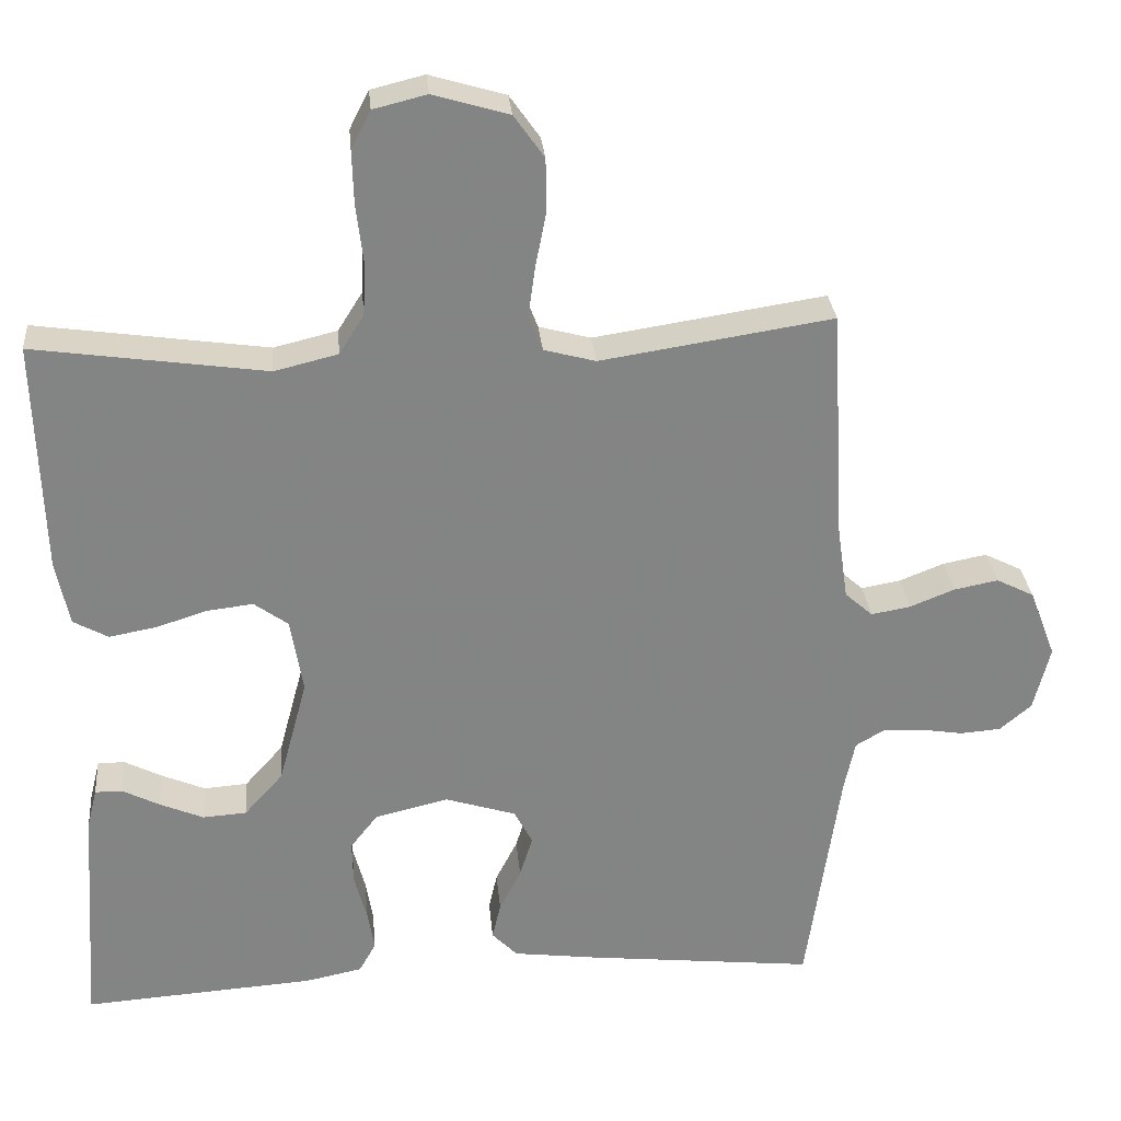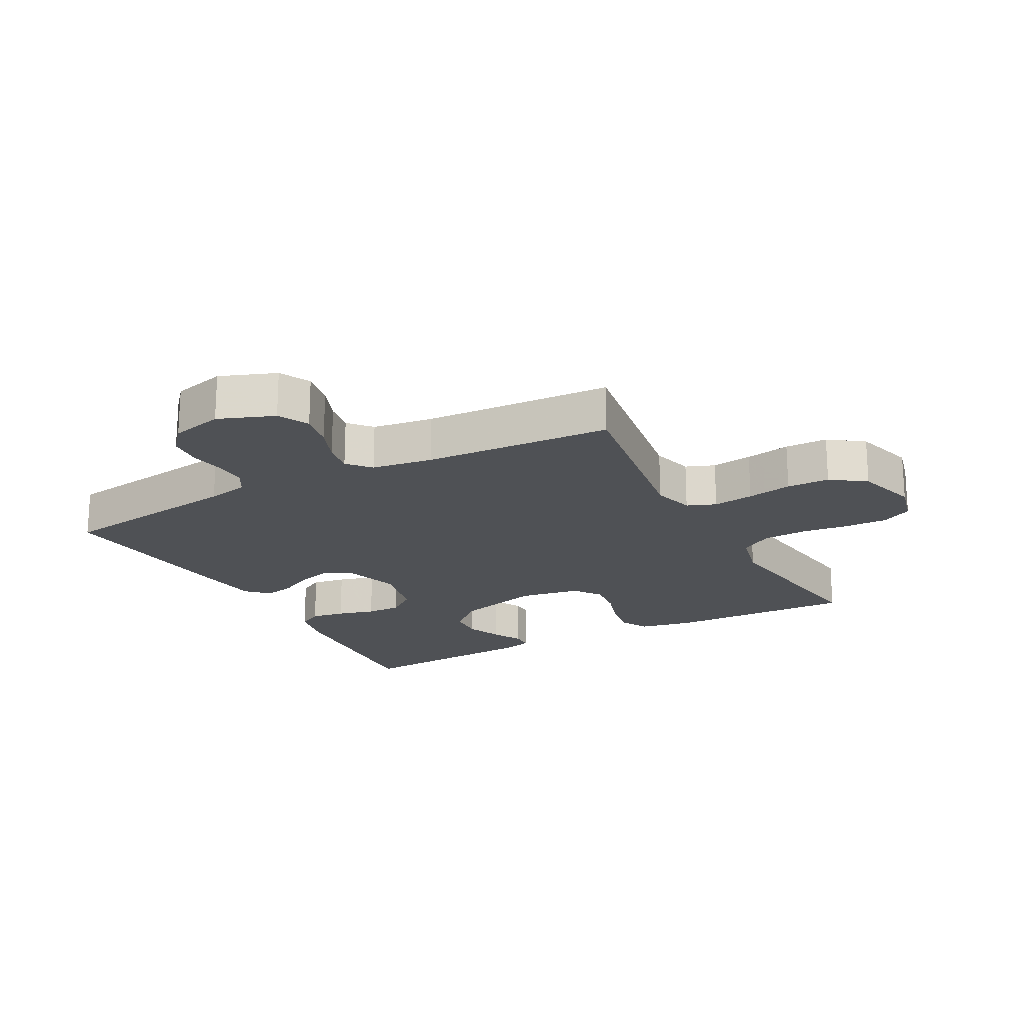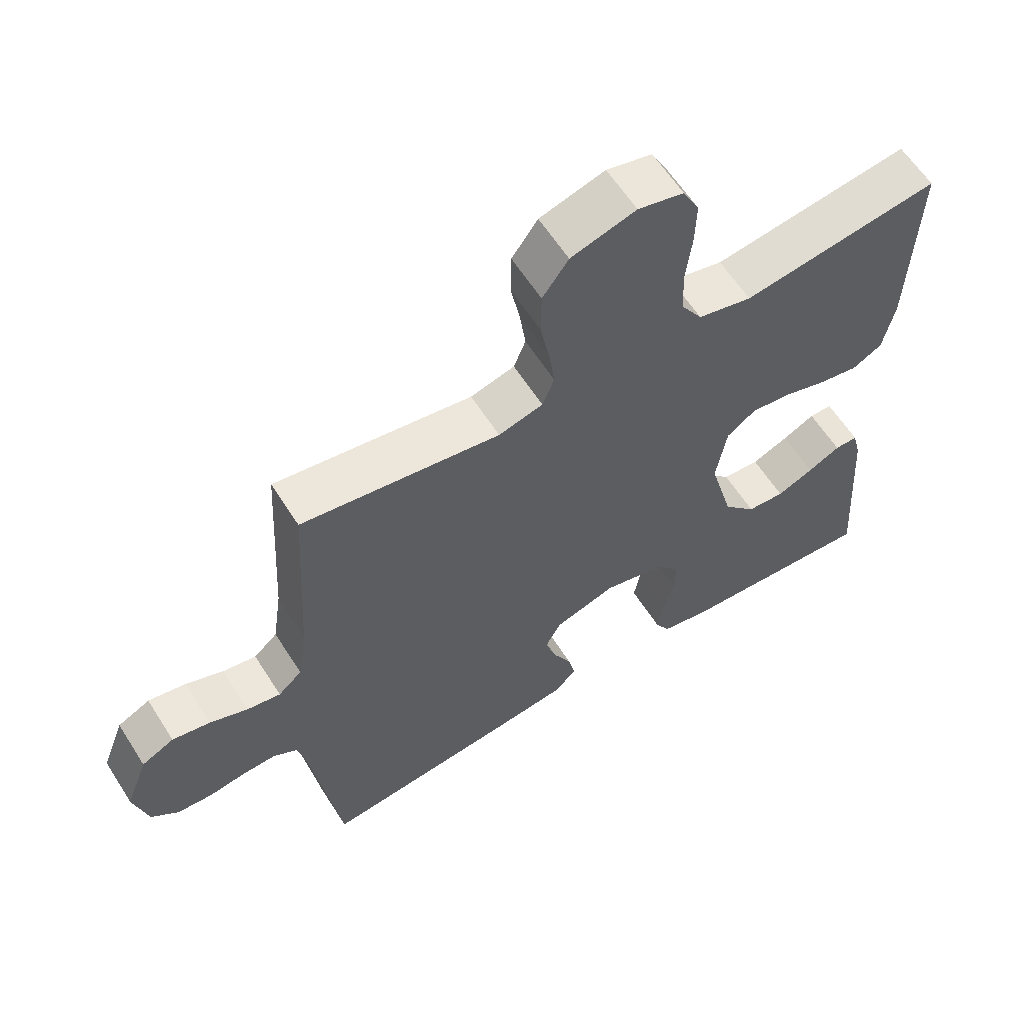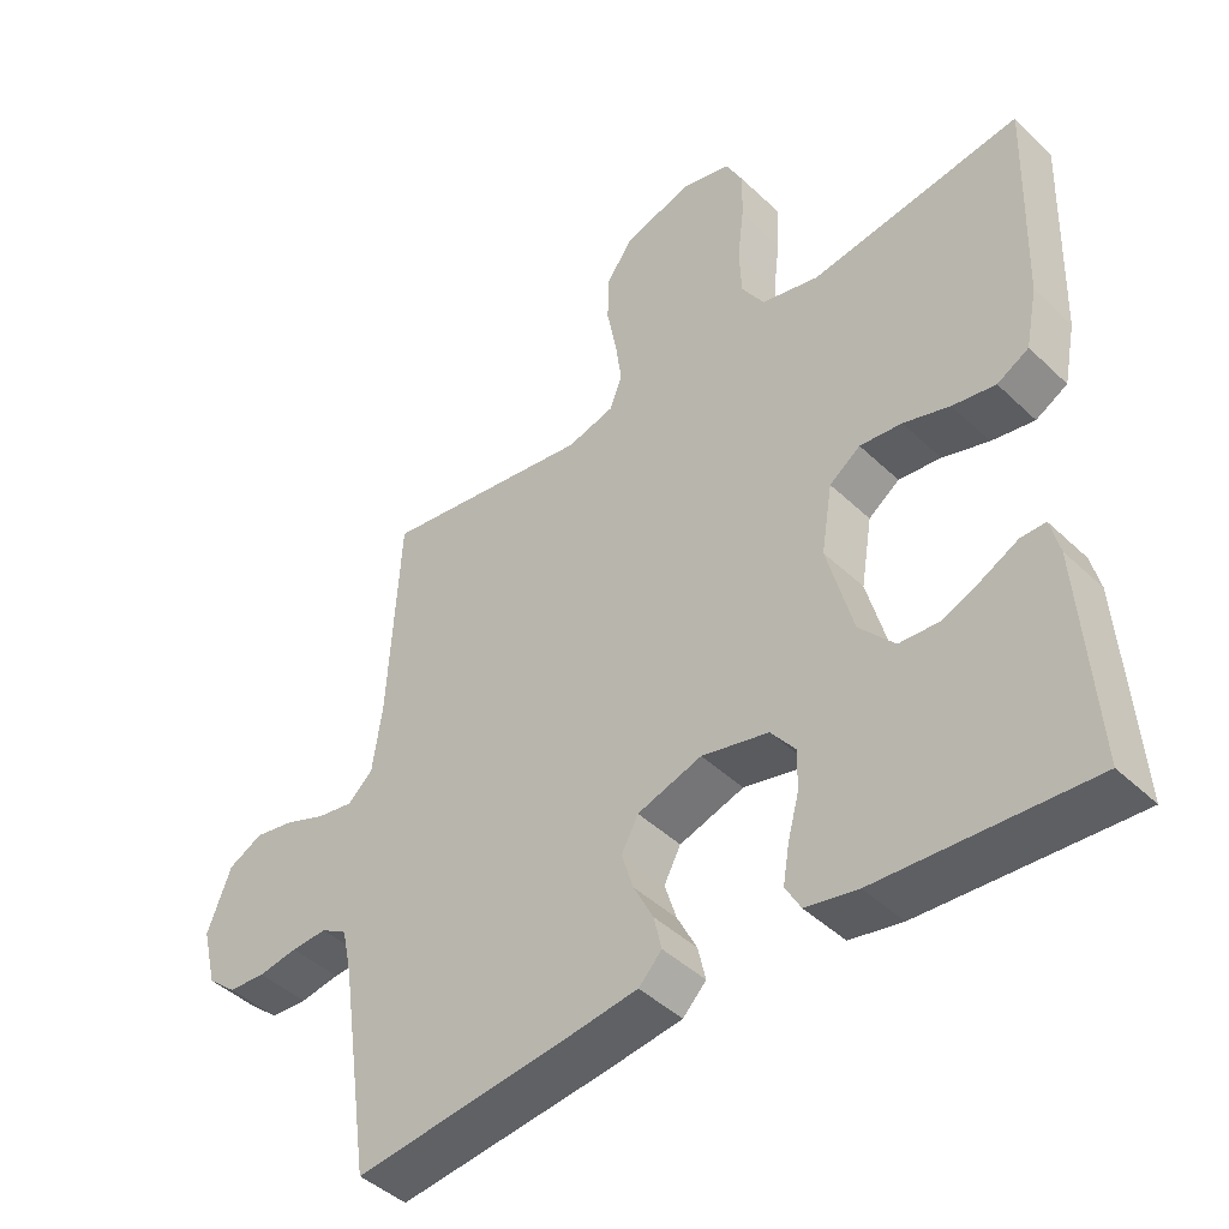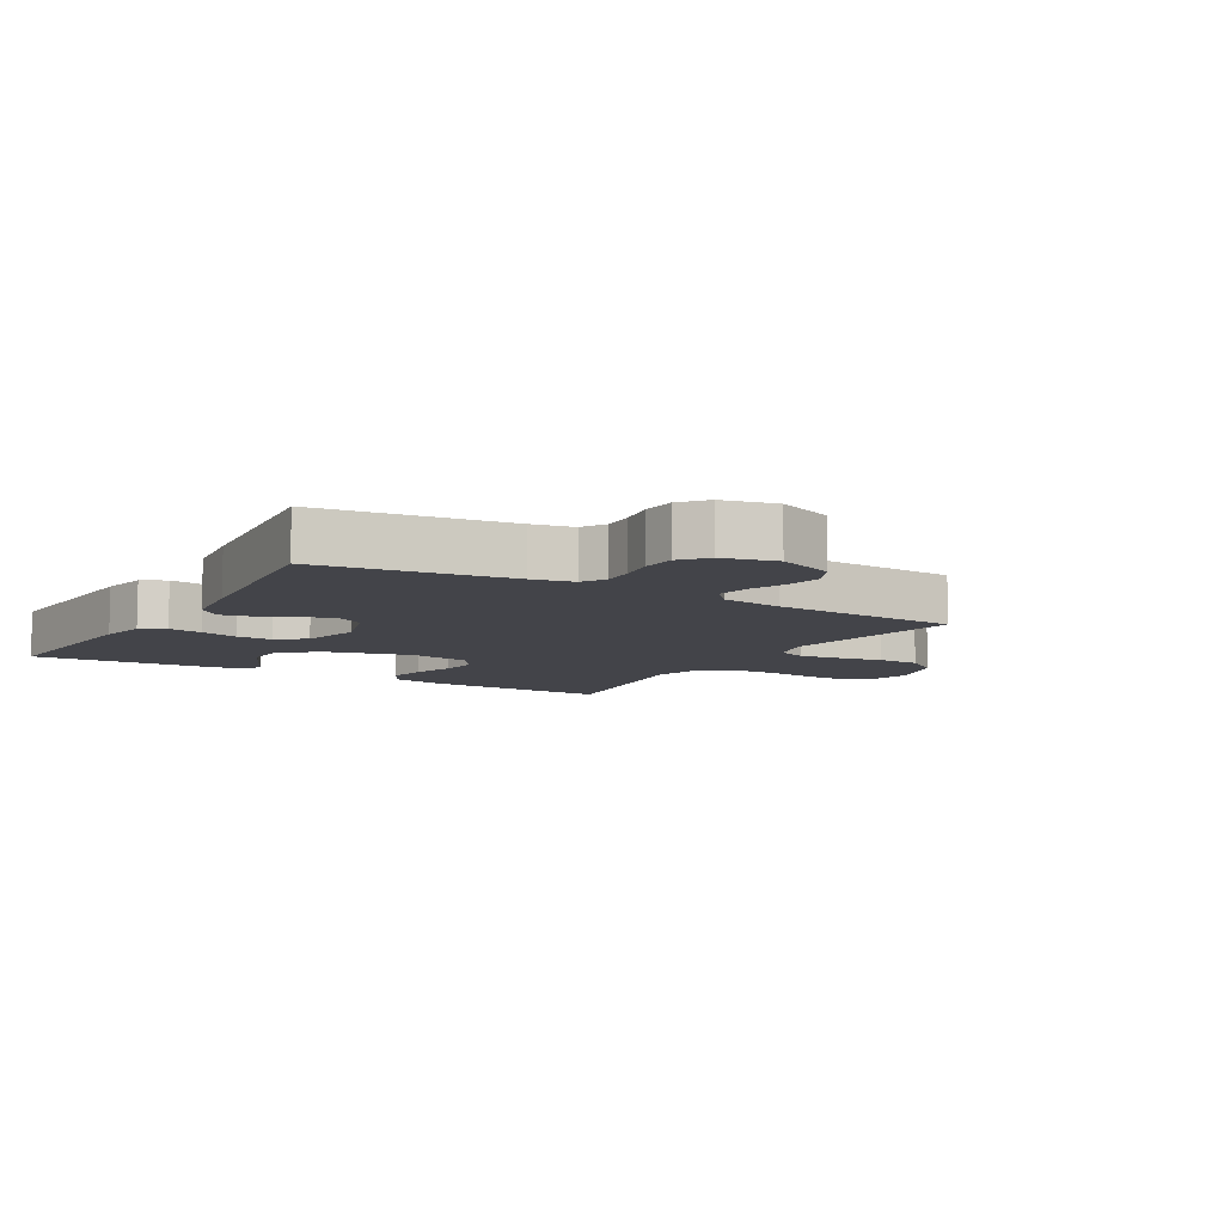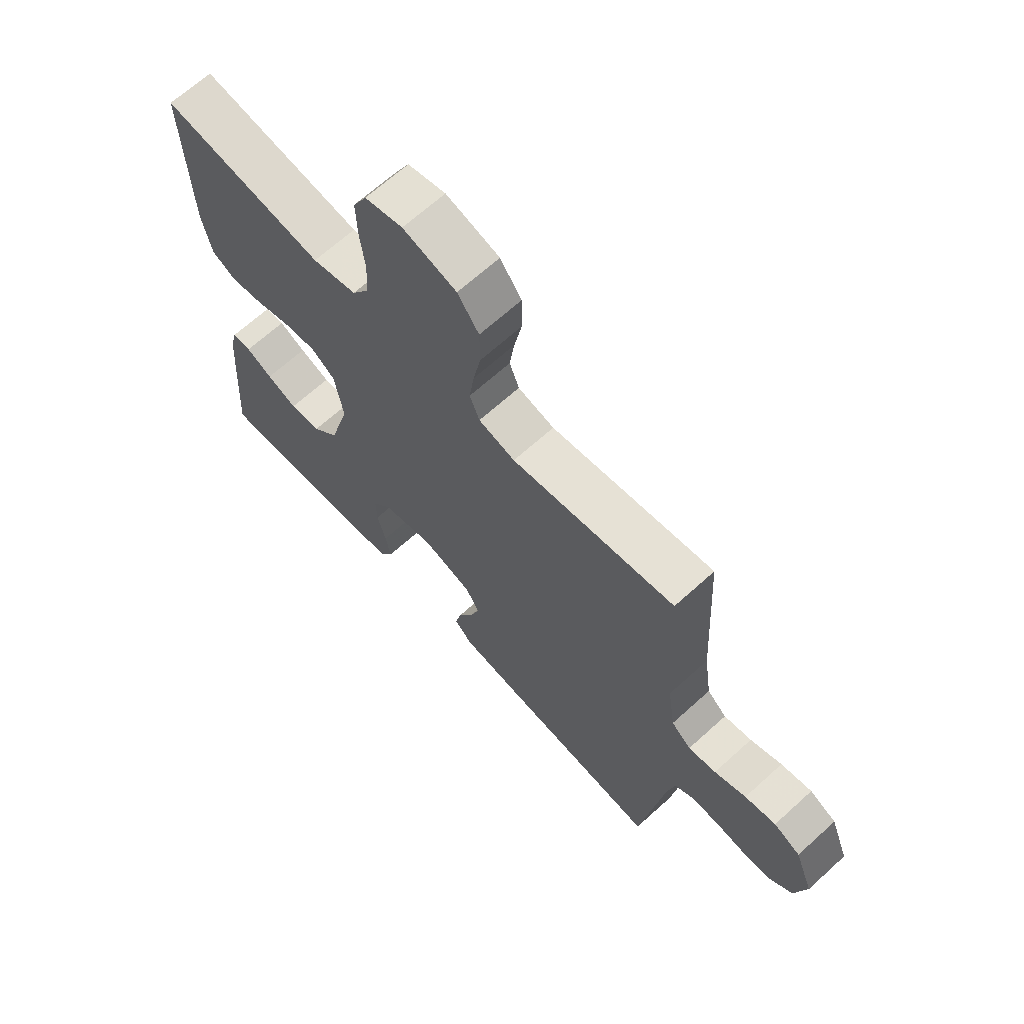
<metadata>
{"format":"obj","ext":"obj","renderer":"f3d","projection":"perspective","resolution":1024,"background":"white","views":[{"elev":29.1,"azim":174.8,"up":"+Z"},{"elev":-19.9,"azim":-61.8,"up":"+Y"},{"elev":60.8,"azim":-32.3,"up":"+Z"},{"elev":-44.2,"azim":42.2,"up":"+Z"},{"elev":-8.5,"azim":-120.8,"up":"+Y"},{"elev":66.9,"azim":-132.3,"up":"+Z"}]}
</metadata>
<code>
v -0.5 0.07 0.5
v -0.2 0.07 0.454
v -0.133 0.07 0.472
v -0.115 0.07 0.518
v -0.124 0.07 0.583
v -0.138 0.07 0.655
v -0.137 0.07 0.723
v -0.098 0.07 0.778
v 0 0.07 0.807
v 0.069 0.07 0.79
v 0.094 0.07 0.741
v 0.092 0.07 0.672
v 0.083 0.07 0.597
v 0.086 0.07 0.528
v 0.118 0.07 0.477
v 0.2 0.07 0.457
v 0.5 0.07 0.5
v 0.491 0.07 0.2
v 0.474 0.07 0.115
v 0.429 0.07 0.09
v 0.368 0.07 0.101
v 0.302 0.07 0.122
v 0.242 0.07 0.129
v 0.198 0.07 0.097
v 0.182 0.07 0
v 0.219 0.07 -0.137
v 0.269 0.07 -0.193
v 0.326 0.07 -0.197
v 0.382 0.07 -0.173
v 0.431 0.07 -0.148
v 0.466 0.07 -0.148
v 0.479 0.07 -0.2
v 0.5 0.07 -0.5
v 0.2 0.07 -0.48
v 0.126 0.07 -0.465
v 0.104 0.07 -0.426
v 0.113 0.07 -0.372
v 0.129 0.07 -0.312
v 0.13 0.07 -0.256
v 0.095 0.07 -0.211
v 0 0.07 -0.188
v -0.092 0.07 -0.217
v -0.116 0.07 -0.262
v -0.099 0.07 -0.316
v -0.071 0.07 -0.371
v -0.06 0.07 -0.419
v -0.093 0.07 -0.453
v -0.2 0.07 -0.467
v -0.5 0.07 -0.5
v -0.543 0.07 -0.2
v -0.557 0.07 -0.134
v -0.594 0.07 -0.112
v -0.645 0.07 -0.114
v -0.701 0.07 -0.123
v -0.754 0.07 -0.119
v -0.795 0.07 -0.084
v -0.816 0.07 0
v -0.782 0.07 0.089
v -0.733 0.07 0.114
v -0.676 0.07 0.103
v -0.618 0.07 0.08
v -0.567 0.07 0.071
v -0.531 0.07 0.103
v -0.517 0.07 0.2
v -0.5 0 0.5
v -0.2 0 0.454
v -0.133 0 0.472
v -0.115 0 0.518
v -0.124 0 0.583
v -0.138 0 0.655
v -0.137 0 0.723
v -0.098 0 0.778
v 0 0 0.807
v 0.069 0 0.79
v 0.094 0 0.741
v 0.092 0 0.672
v 0.083 0 0.597
v 0.086 0 0.528
v 0.118 0 0.477
v 0.2 0 0.457
v 0.5 0 0.5
v 0.491 0 0.2
v 0.474 0 0.115
v 0.429 0 0.09
v 0.368 0 0.101
v 0.302 0 0.122
v 0.242 0 0.129
v 0.198 0 0.097
v 0.182 0 0
v 0.219 0 -0.137
v 0.269 0 -0.193
v 0.326 0 -0.197
v 0.382 0 -0.173
v 0.431 0 -0.148
v 0.466 0 -0.148
v 0.479 0 -0.2
v 0.5 0 -0.5
v 0.2 0 -0.48
v 0.126 0 -0.465
v 0.104 0 -0.426
v 0.113 0 -0.372
v 0.129 0 -0.312
v 0.13 0 -0.256
v 0.095 0 -0.211
v 0 0 -0.188
v -0.092 0 -0.217
v -0.116 0 -0.262
v -0.099 0 -0.316
v -0.071 0 -0.371
v -0.06 0 -0.419
v -0.093 0 -0.453
v -0.2 0 -0.467
v -0.5 0 -0.5
v -0.543 0 -0.2
v -0.557 0 -0.134
v -0.594 0 -0.112
v -0.645 0 -0.114
v -0.701 0 -0.123
v -0.754 0 -0.119
v -0.795 0 -0.084
v -0.816 0 0
v -0.782 0 0.089
v -0.733 0 0.114
v -0.676 0 0.103
v -0.618 0 0.08
v -0.567 0 0.071
v -0.531 0 0.103
v -0.517 0 0.2
f 58 59 60 61
f 58 61 62
f 57 58 62
f 56 57 62
f 53 54 55 56
f 52 53 56 62
f 51 52 62 63
f 47 48 49 50
f 44 45 46 47
f 43 44 47 50
f 42 43 50 51
f 35 36 37 38
f 33 34 35 38
f 33 38 39
f 32 33 39 40
f 29 30 31 32
f 28 29 32
f 19 20 21 22
f 19 22 23
f 16 17 18 19
f 15 16 19 23
f 14 15 23 24
f 10 11 12 13
f 10 13 14
f 9 10 14
f 5 6 7 8
f 4 5 8 9
f 3 4 9 14
f 64 1 2
f 41 42 51 63
f 28 32 40
f 27 28 40 41
f 26 27 41 63
f 3 14 24 25
f 25 26 63 64
f 2 3 25 64
f 125 124 123 122
f 126 125 122
f 126 122 121
f 126 121 120
f 120 119 118 117
f 126 120 117 116
f 127 126 116 115
f 114 113 112 111
f 111 110 109 108
f 114 111 108 107
f 115 114 107 106
f 102 101 100 99
f 102 99 98 97
f 103 102 97
f 104 103 97 96
f 96 95 94 93
f 96 93 92
f 86 85 84 83
f 87 86 83
f 83 82 81 80
f 87 83 80 79
f 88 87 79 78
f 77 76 75 74
f 78 77 74
f 78 74 73
f 72 71 70 69
f 73 72 69 68
f 78 73 68 67
f 66 65 128
f 127 115 106 105
f 104 96 92
f 105 104 92 91
f 127 105 91 90
f 89 88 78 67
f 128 127 90 89
f 128 89 67 66
f 1 65 66 2
f 2 66 67 3
f 3 67 68 4
f 4 68 69 5
f 5 69 70 6
f 6 70 71 7
f 7 71 72 8
f 8 72 73 9
f 9 73 74 10
f 10 74 75 11
f 11 75 76 12
f 12 76 77 13
f 13 77 78 14
f 14 78 79 15
f 15 79 80 16
f 16 80 81 17
f 17 81 82 18
f 18 82 83 19
f 19 83 84 20
f 20 84 85 21
f 21 85 86 22
f 22 86 87 23
f 23 87 88 24
f 24 88 89 25
f 25 89 90 26
f 26 90 91 27
f 27 91 92 28
f 28 92 93 29
f 29 93 94 30
f 30 94 95 31
f 31 95 96 32
f 32 96 97 33
f 33 97 98 34
f 34 98 99 35
f 35 99 100 36
f 36 100 101 37
f 37 101 102 38
f 38 102 103 39
f 39 103 104 40
f 40 104 105 41
f 41 105 106 42
f 42 106 107 43
f 43 107 108 44
f 44 108 109 45
f 45 109 110 46
f 46 110 111 47
f 47 111 112 48
f 48 112 113 49
f 49 113 114 50
f 50 114 115 51
f 51 115 116 52
f 52 116 117 53
f 53 117 118 54
f 54 118 119 55
f 55 119 120 56
f 56 120 121 57
f 57 121 122 58
f 58 122 123 59
f 59 123 124 60
f 60 124 125 61
f 61 125 126 62
f 62 126 127 63
f 63 127 128 64
f 64 128 65 1

</code>
